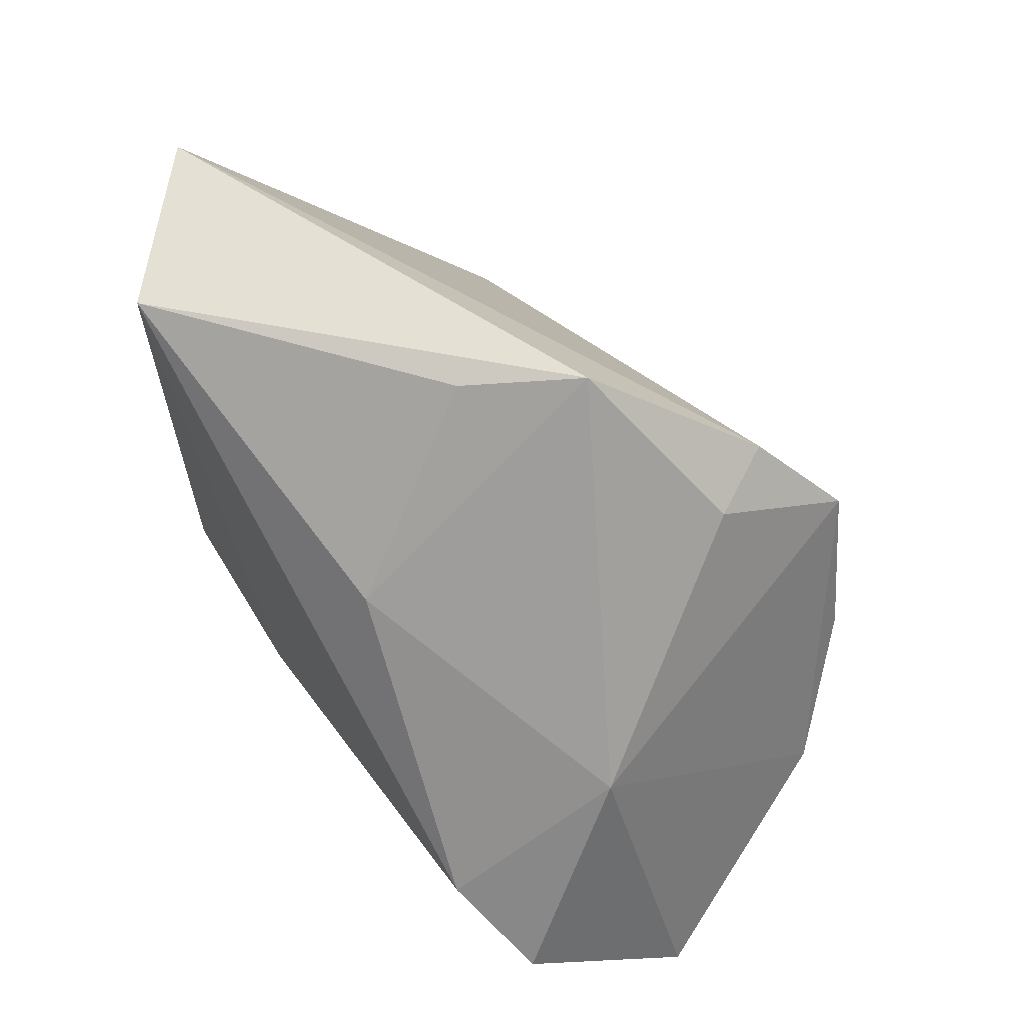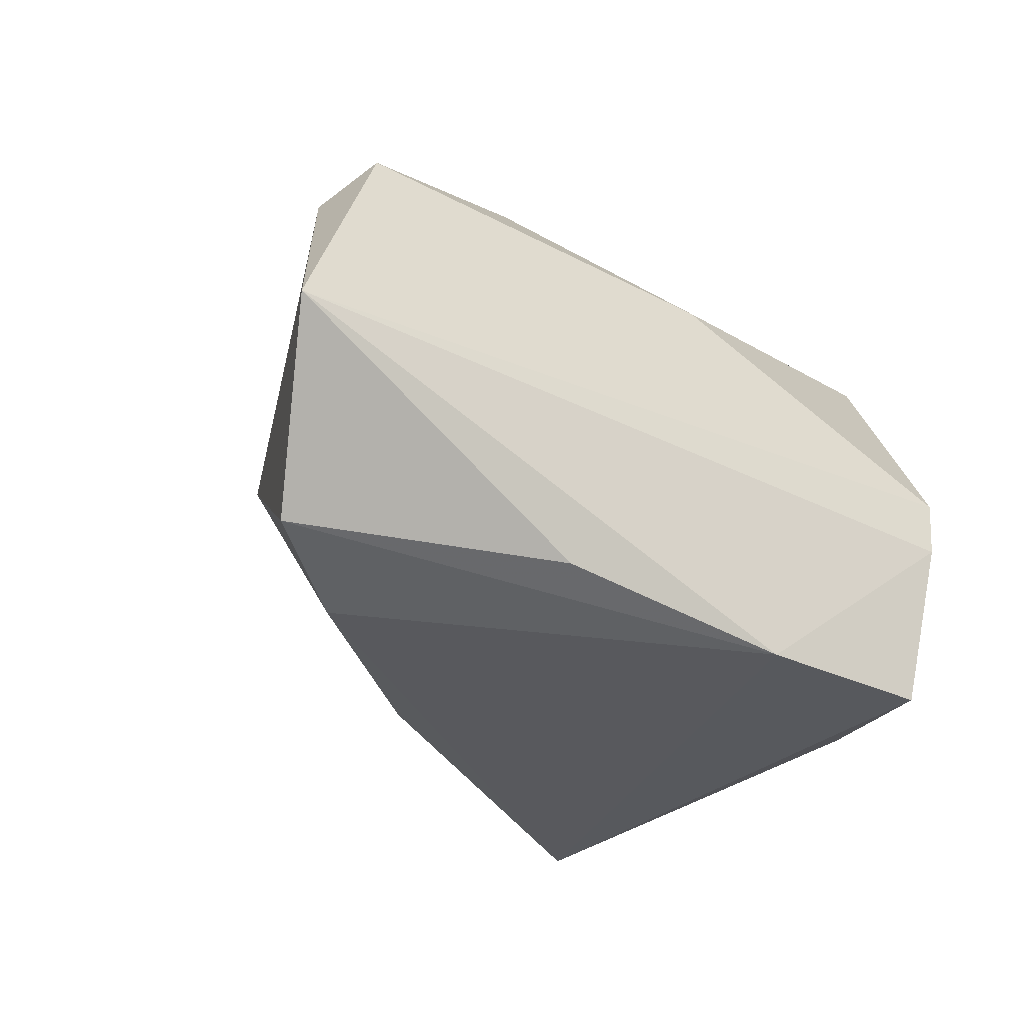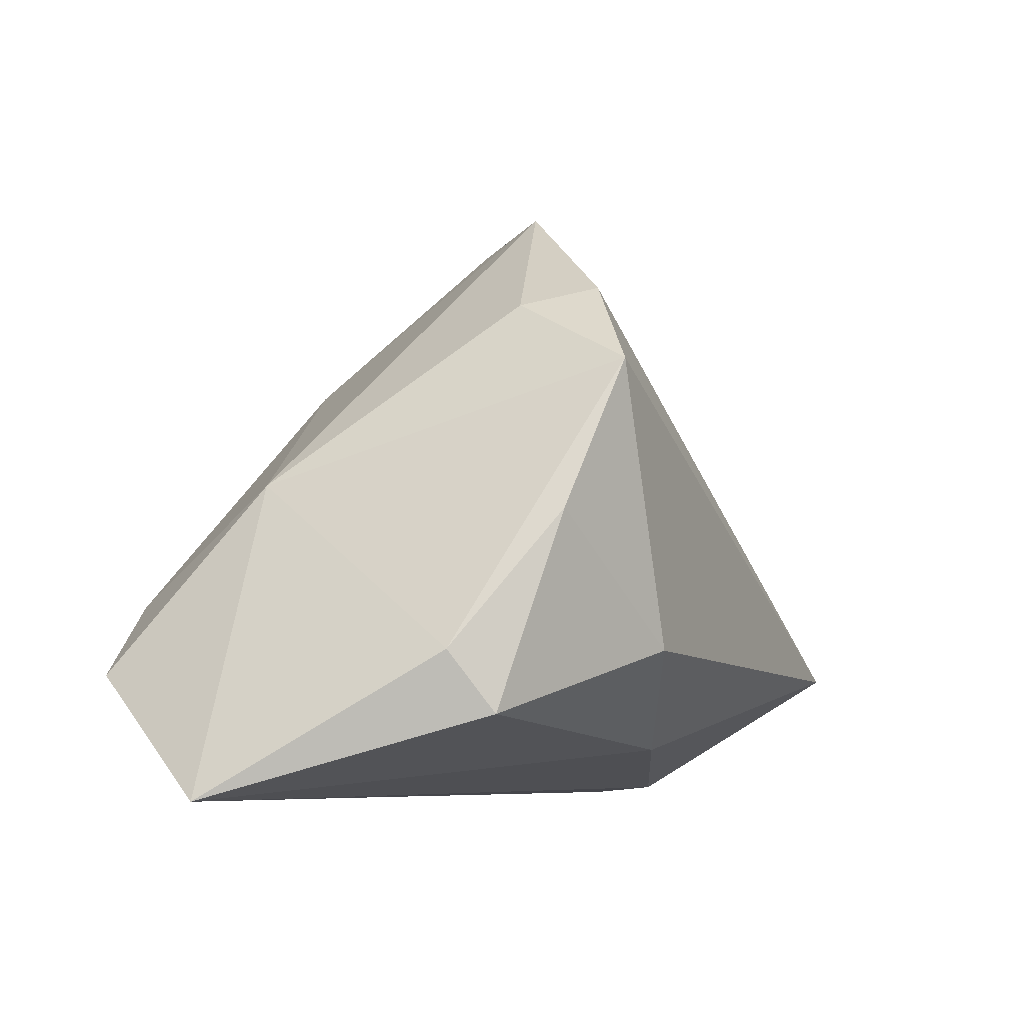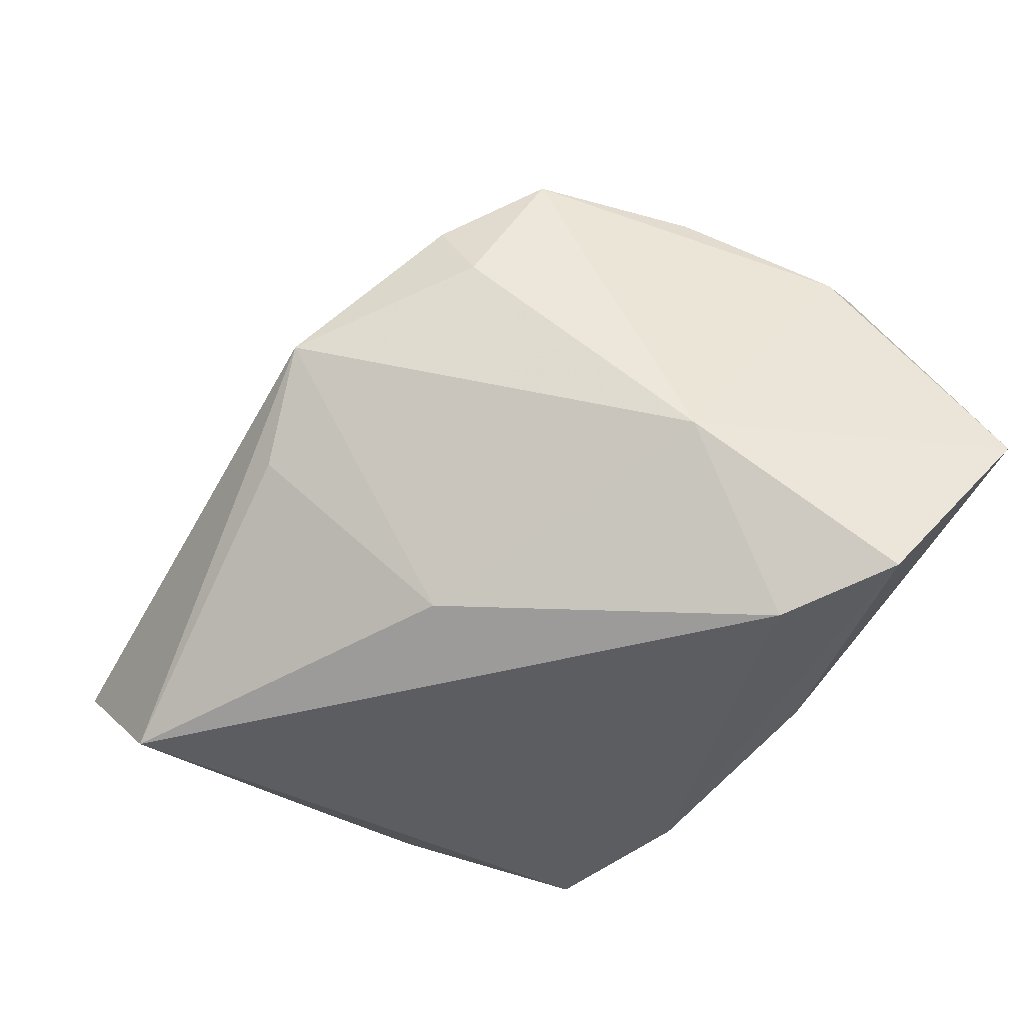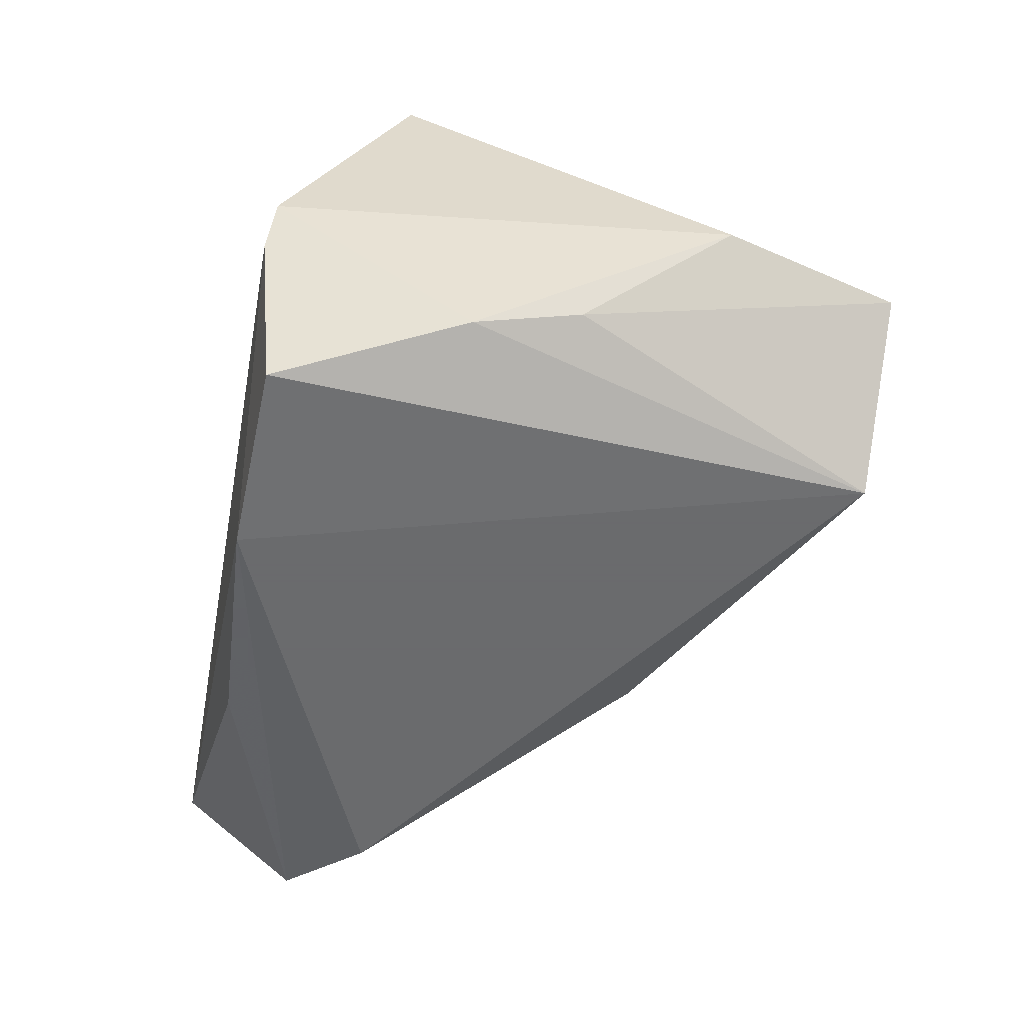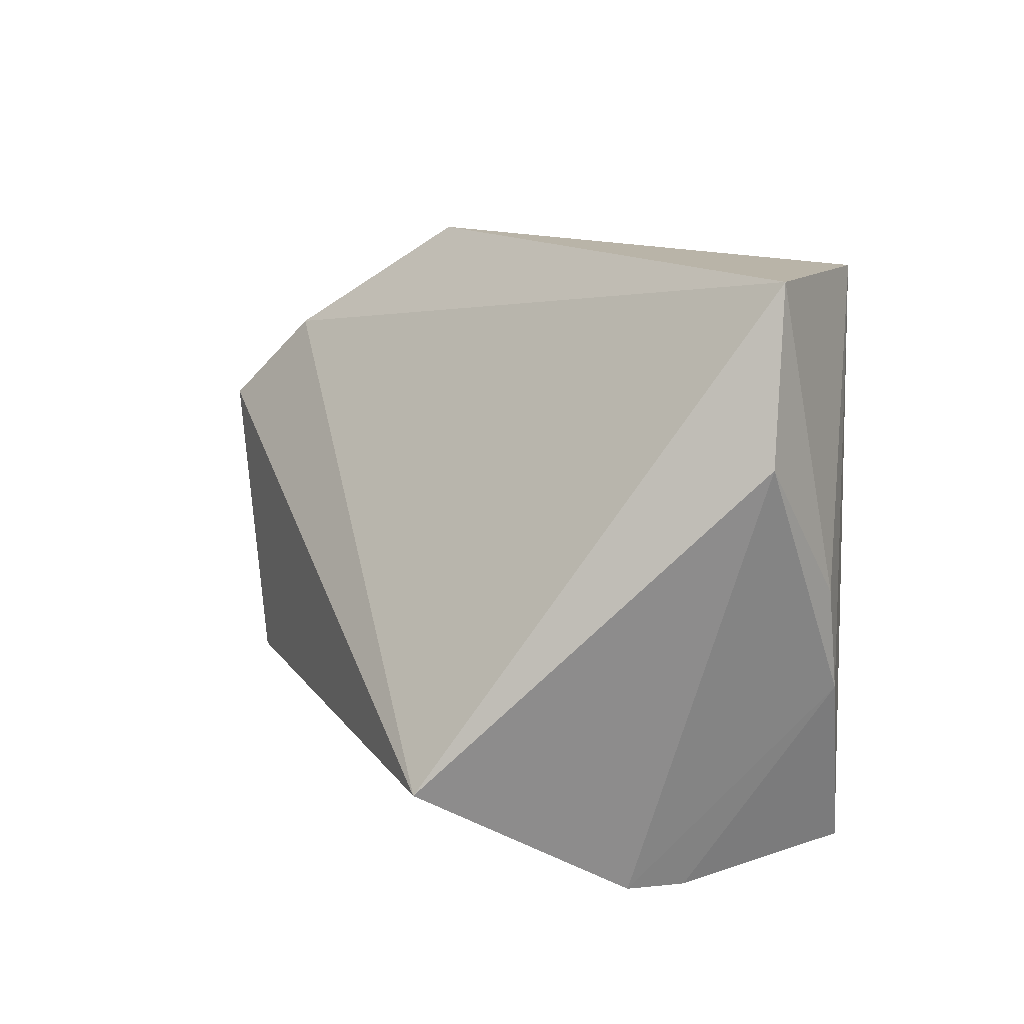
<metadata>
{"format":"obj","ext":"obj","renderer":"f3d","projection":"perspective","resolution":1024,"background":"white","views":[{"elev":64.1,"azim":-123.1,"up":"+Y"},{"elev":-30.0,"azim":-35.5,"up":"+Z"},{"elev":-6.7,"azim":-58.2,"up":"+Y"},{"elev":-37.1,"azim":-124.4,"up":"+Z"},{"elev":-53.2,"azim":79.5,"up":"+Z"},{"elev":12.9,"azim":74.3,"up":"+Y"}]}
</metadata>
<code>
v -0.03672 0.001055 0.03133
v 0.002506 -0.02467 0.02072
v -0.03805 -0.007707 -0.02652
v -0.008793 0.04142 0.01085
v 0.04493 0.0399 -0.01202
v 0.04172 0.004939 -0.01982
v 0.03974 -0.006796 -0.02164
v 0.03553 -0.03039 -0.005486
v -0.04914 -0.01629 -0.02251
v 0.03875 -0.01529 0.02708
v -0.01023 0.02135 -0.02068
v 0.03178 -0.02784 -0.02593
v -0.02585 0.02655 0.01903
v -0.0008153 0.03971 -0.001546
v 0.02868 0.03951 -0.02652
v 0.009387 -0.0286 -0.02652
v 0.04887 0.02063 -0.009721
v -0.04206 -0.02115 0.02598
v -0.01824 -0.01362 0.03355
v 0.03686 -0.02969 0.001797
v -0.0457 -0.01431 0.02209
v -0.02155 0.02849 0.02698
v -0.05597 -0.03039 -0.003802
v -0.02915 0.01832 0.03469
v -0.01884 -0.02706 -0.02285
v -0.04081 0.005468 -0.006078
f 23 20 2
f 23 2 18
f 18 2 19
f 5 17 6
f 7 17 20
f 7 6 17
f 20 17 10
f 10 2 20
f 19 2 10
f 24 19 10
f 10 17 5
f 15 4 5
f 14 4 15
f 5 6 15
f 15 7 12
f 6 7 15
f 13 4 26
f 24 13 26
f 23 18 21
f 21 26 23
f 24 26 21
f 1 19 24
f 1 18 19
f 24 21 1
f 1 21 18
f 8 7 20
f 12 7 8
f 8 20 23
f 24 10 22
f 22 13 24
f 22 4 13
f 5 4 22
f 22 10 5
f 14 15 11
f 11 15 3
f 3 26 11
f 11 4 14
f 11 26 4
f 9 25 23
f 23 26 9
f 9 26 3
f 16 15 12
f 3 15 16
f 23 25 16
f 16 9 3
f 25 9 16
f 16 8 23
f 12 8 16

</code>
